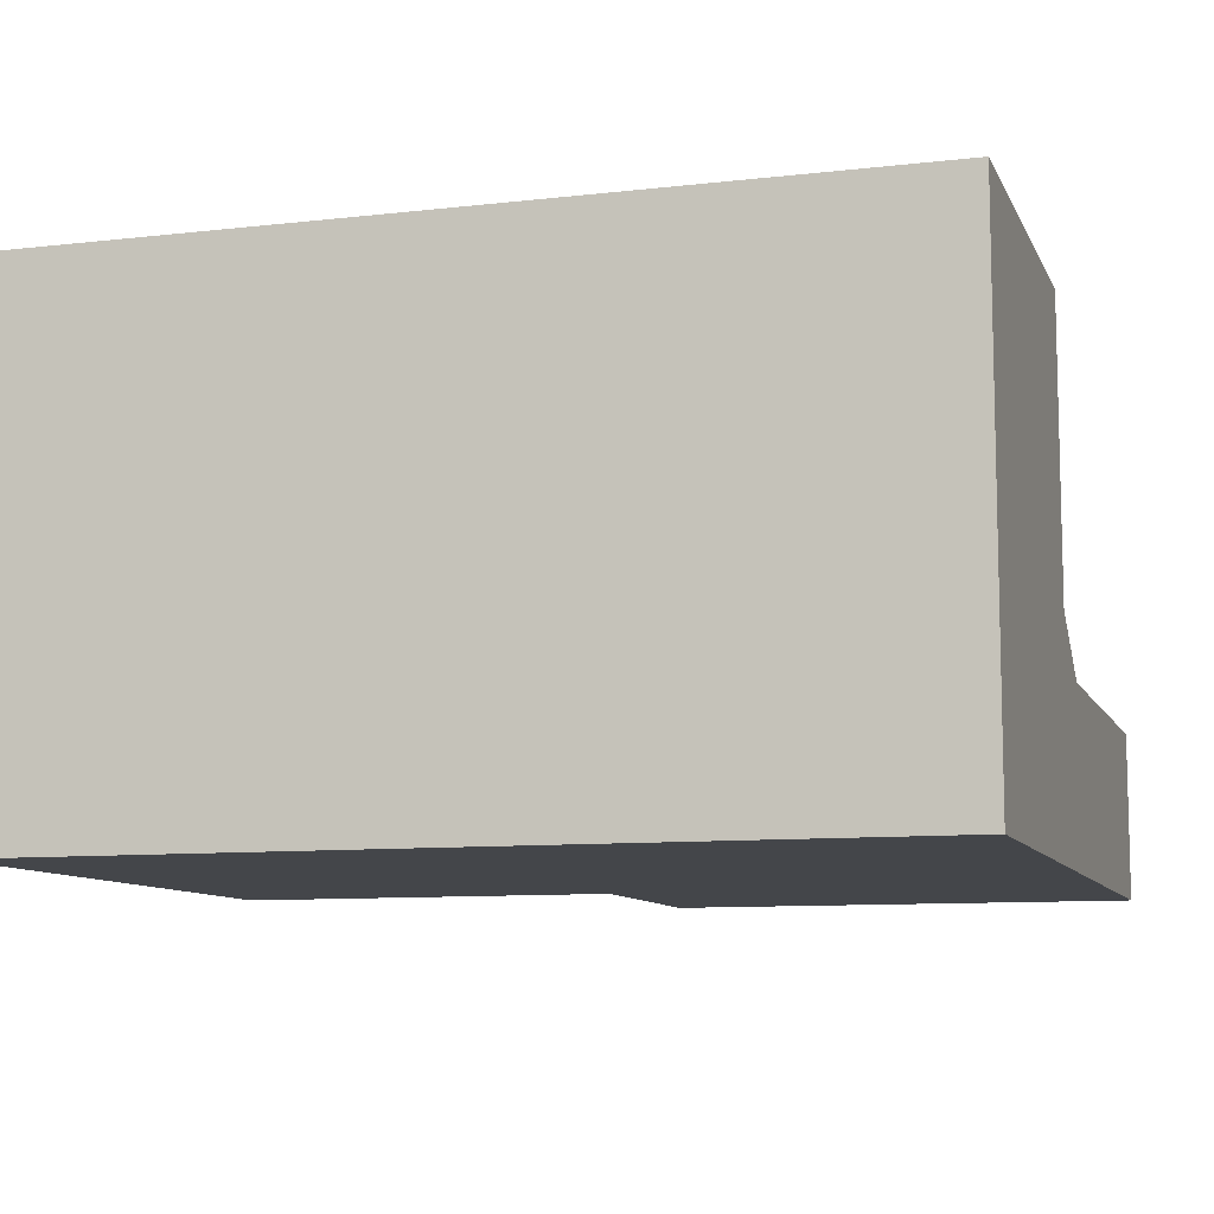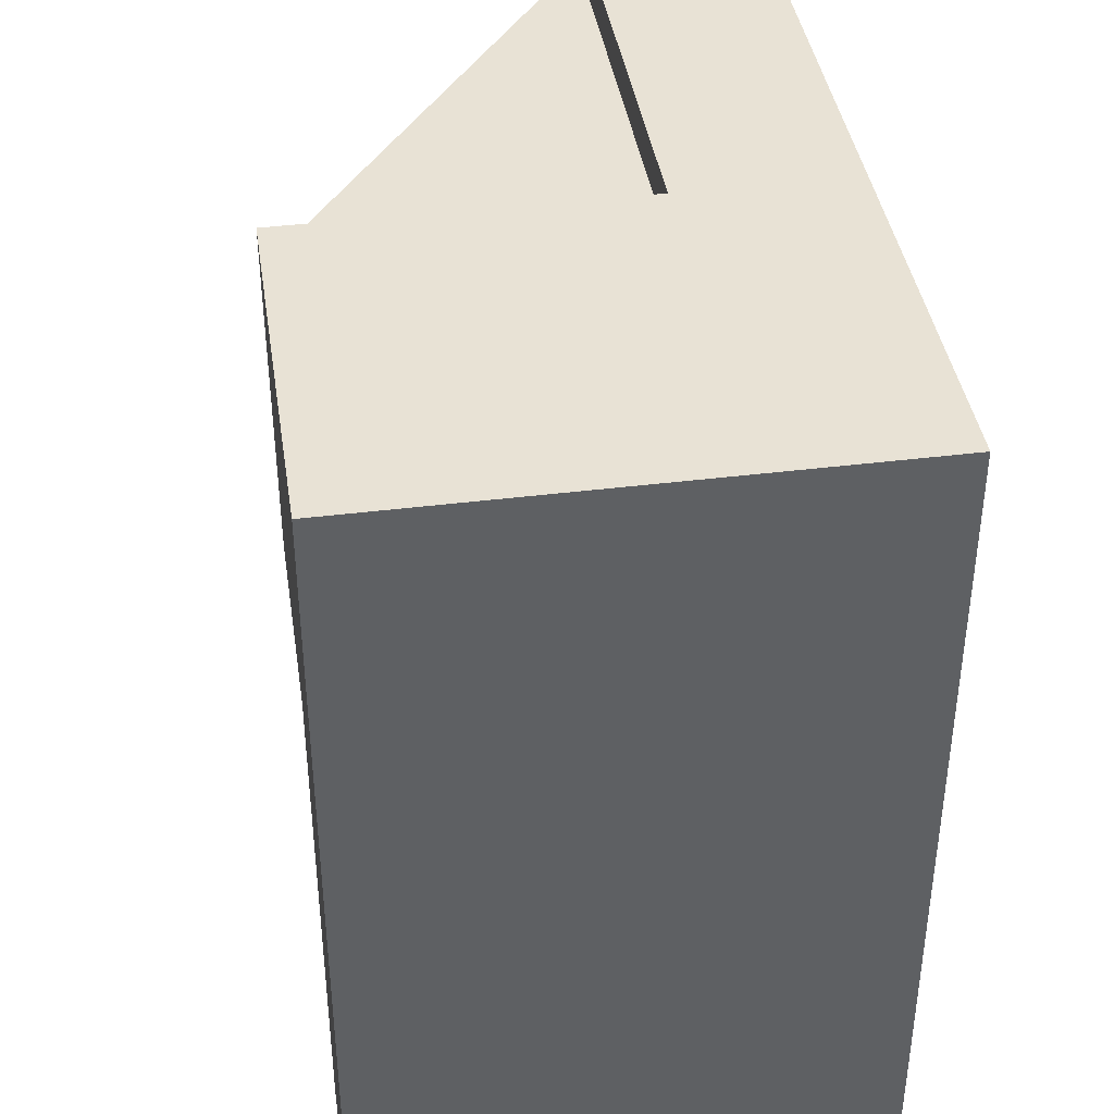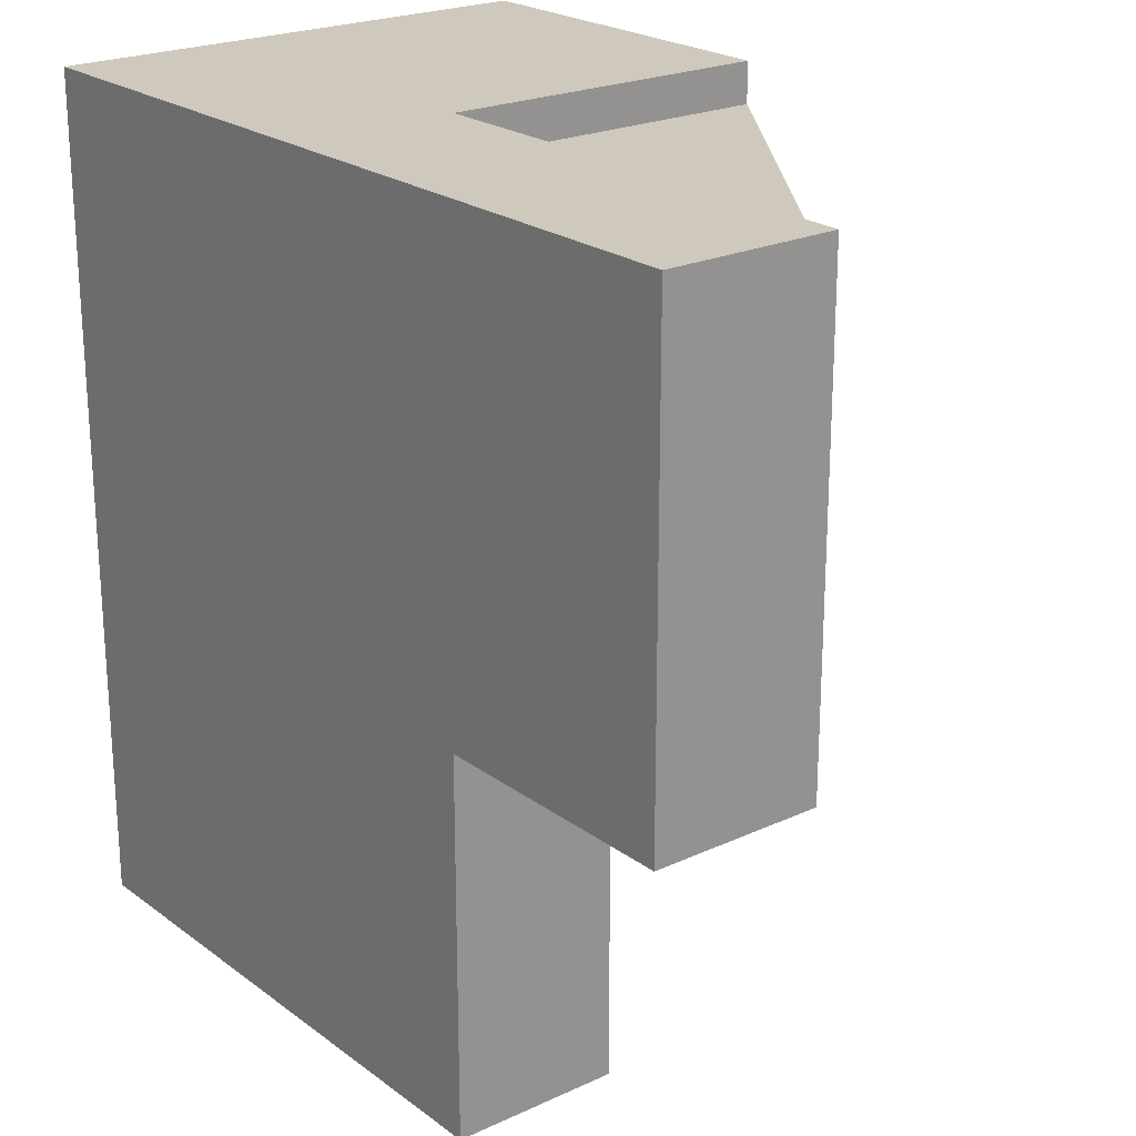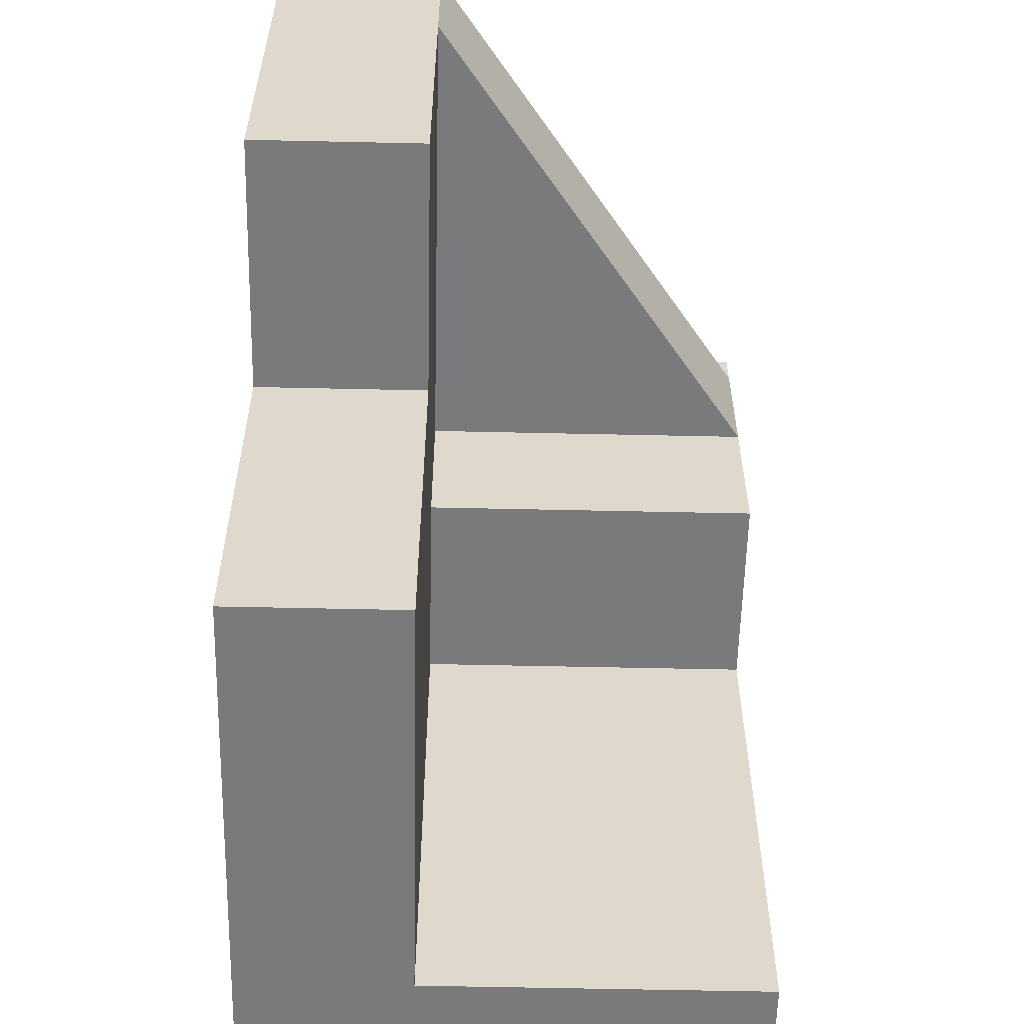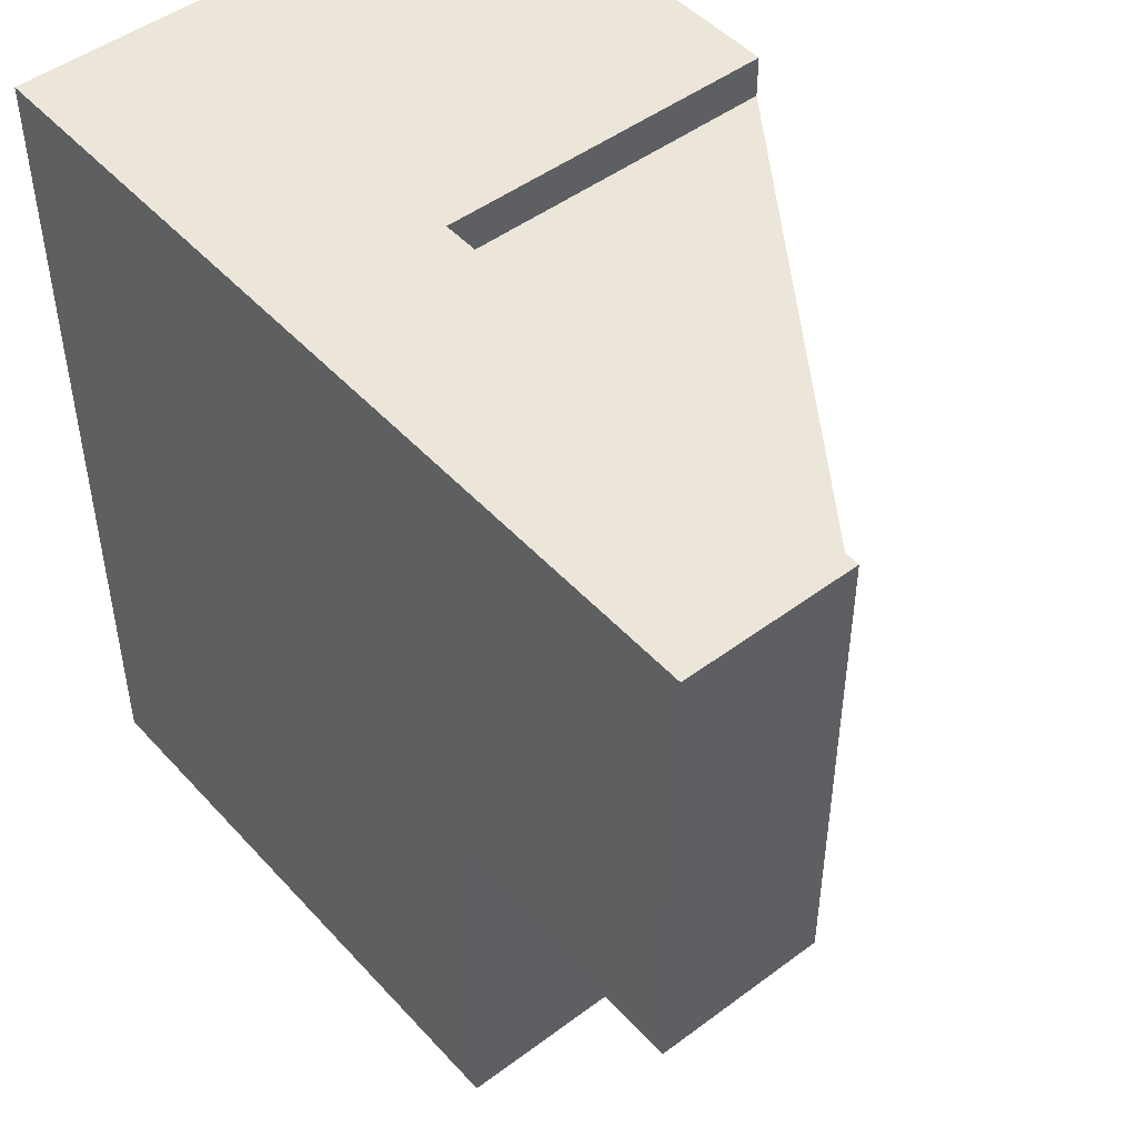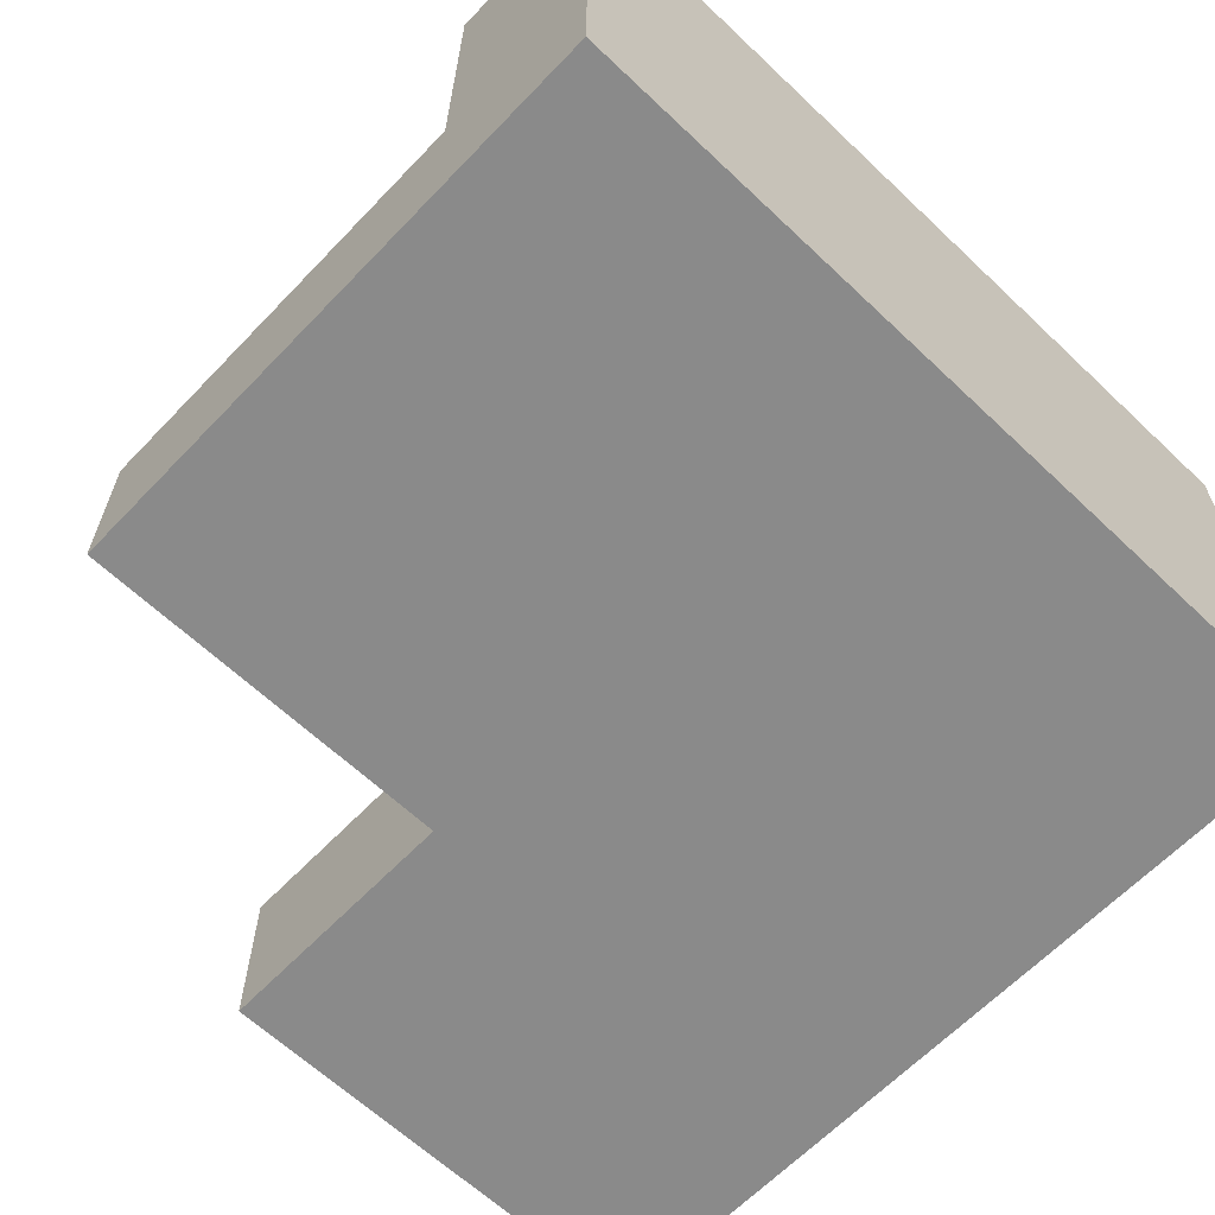
<metadata>
{"format":"obj","ext":"obj","renderer":"f3d","projection":"perspective","resolution":1024,"background":"white","views":[{"elev":-9.5,"azim":-73.2,"up":"+Y"},{"elev":40.6,"azim":-98.7,"up":"+Z"},{"elev":22.5,"azim":51.4,"up":"+Z"},{"elev":-58.2,"azim":88.7,"up":"+Z"},{"elev":48.1,"azim":50.1,"up":"+Z"},{"elev":-63.5,"azim":-133.7,"up":"+Y"}]}
</metadata>
<code>
g Solid2
v -125 0 -126
v -125 0 0
v -125 75 -126
v -125 75 0
v -100 25 -126
v -100 25 -50
v -100 75 -126
v -100 75 -50
v -70 25 -50
v -70 25 -26
v -70 25 -6
v -70 25 0
v -70 75 -50
v -70 75 -26
v -70 75 -6
v -70 75 0
v -38 0 -126
v -38 0 -70
v -38 25 -126
v -38 25 -70
v 0 0 -70
v 0 0 0
v 0 25 -70
v 0 25 -26
v 0 25 -6
v 0 25 0
f 21 22 18
f 18 22 2
f 18 2 1
f 1 17 18
f 1 2 3
f 3 2 4
f 3 4 8
f 8 4 16
f 8 16 15
f 15 14 8
f 8 14 13
f 8 7 3
f 19 17 5
f 5 17 1
f 5 1 3
f 3 7 5
f 4 2 12
f 12 2 22
f 12 22 26
f 12 16 4
f 23 24 21
f 21 24 22
f 22 24 25
f 22 25 26
f 6 5 8
f 8 5 7
f 9 10 20
f 20 10 24
f 20 24 23
f 19 5 20
f 20 5 9
f 5 6 9
f 11 12 25
f 25 12 26
f 9 6 13
f 13 6 8
f 19 20 17
f 17 20 18
f 20 23 18
f 18 23 21
f 15 25 14
f 14 25 24
f 15 11 25
f 10 14 24
f 15 16 11
f 11 16 12
f 10 9 14
f 14 9 13

</code>
